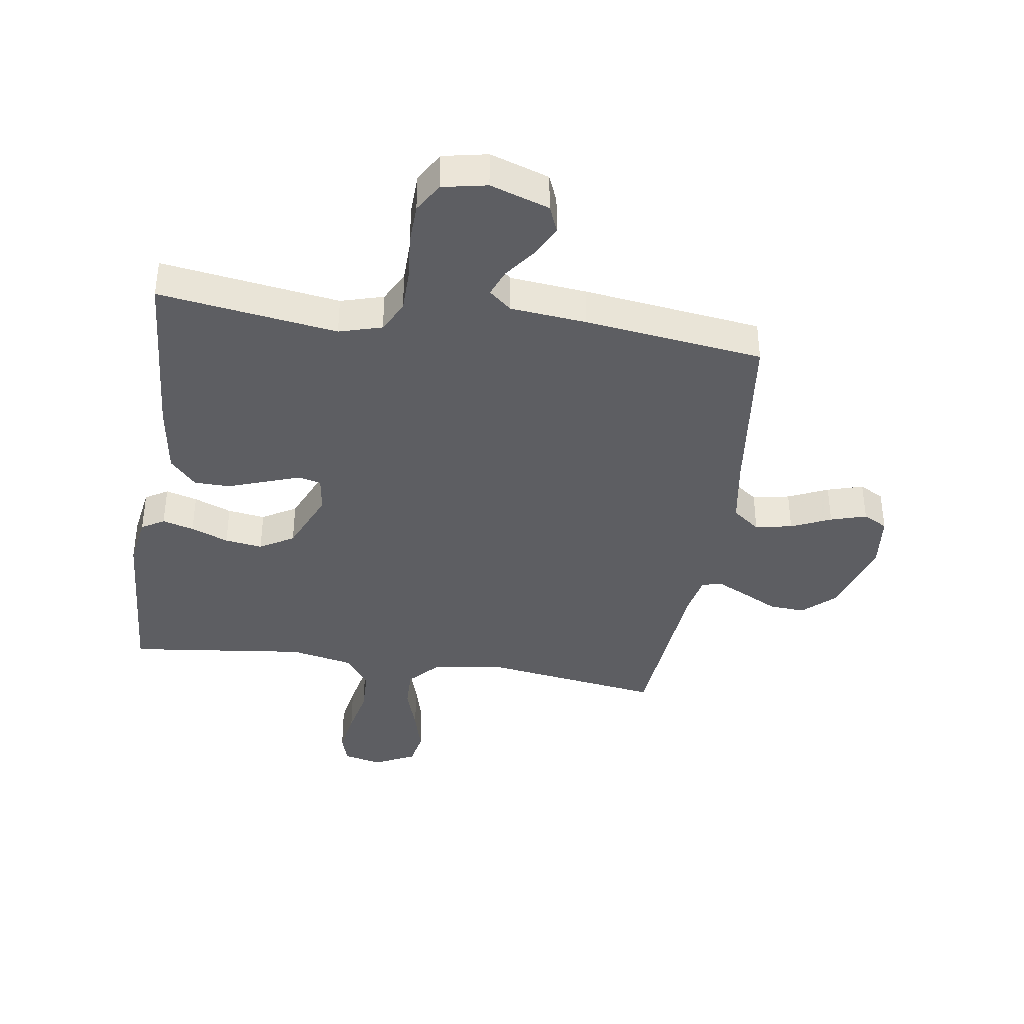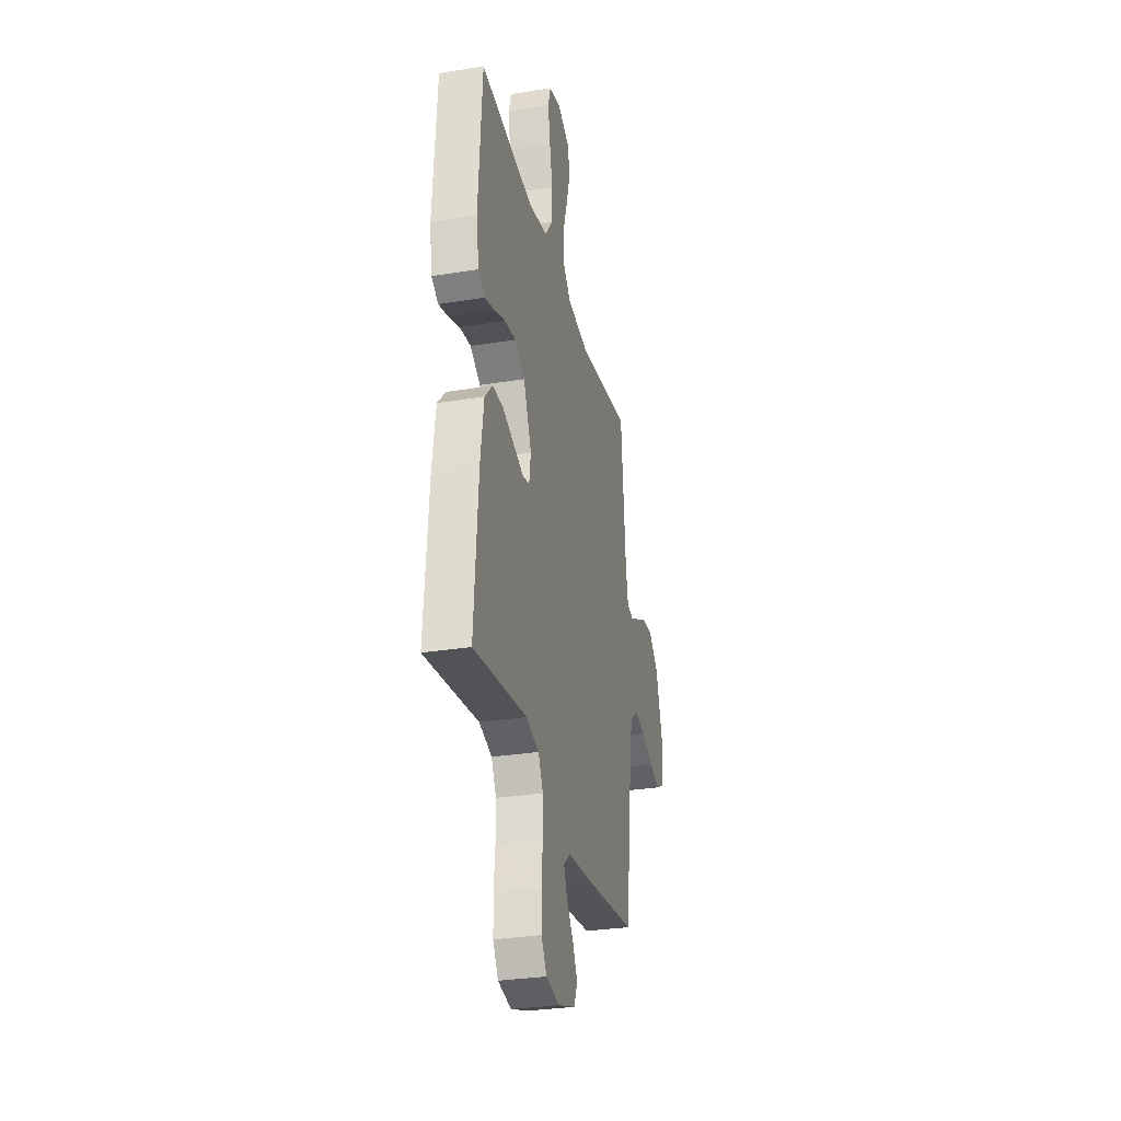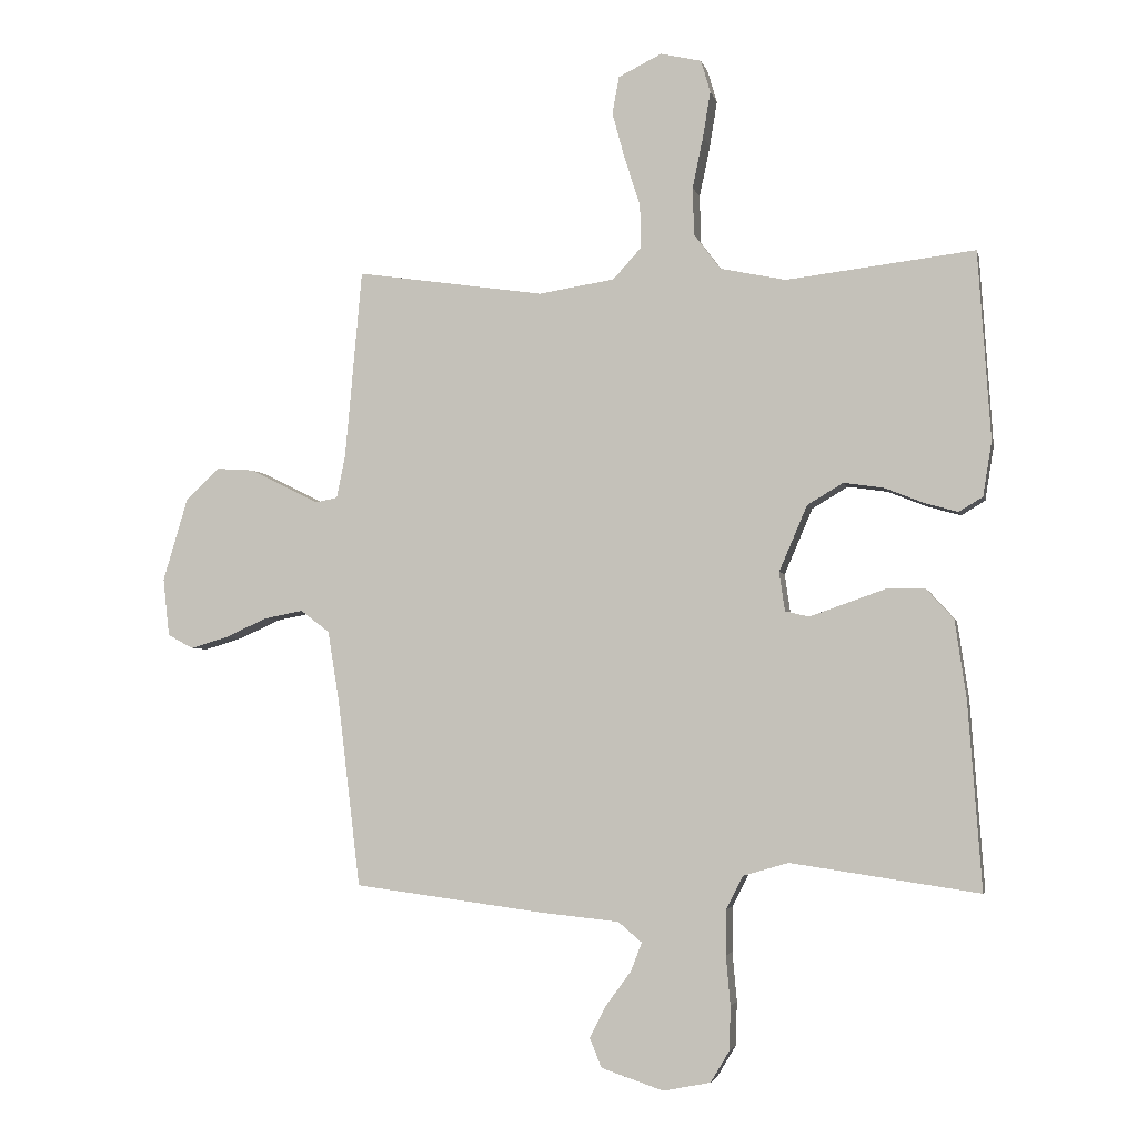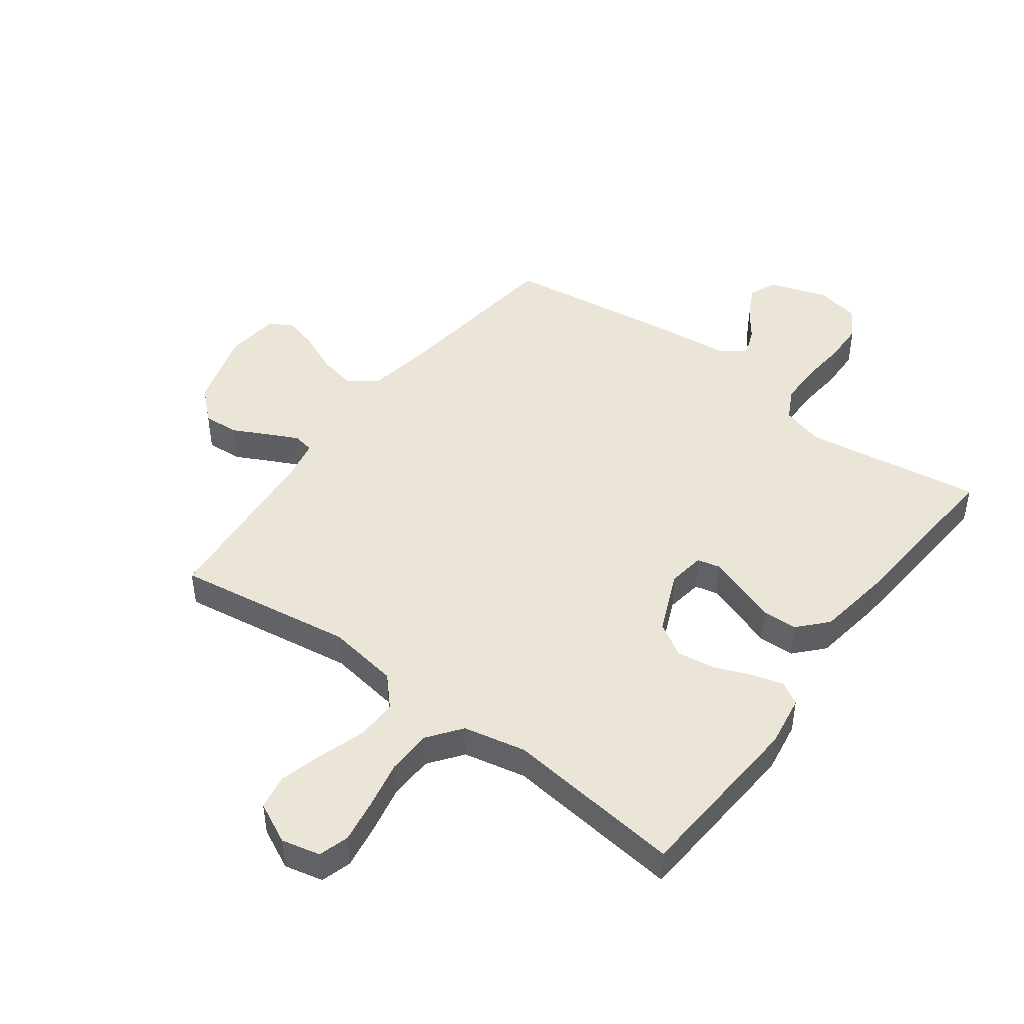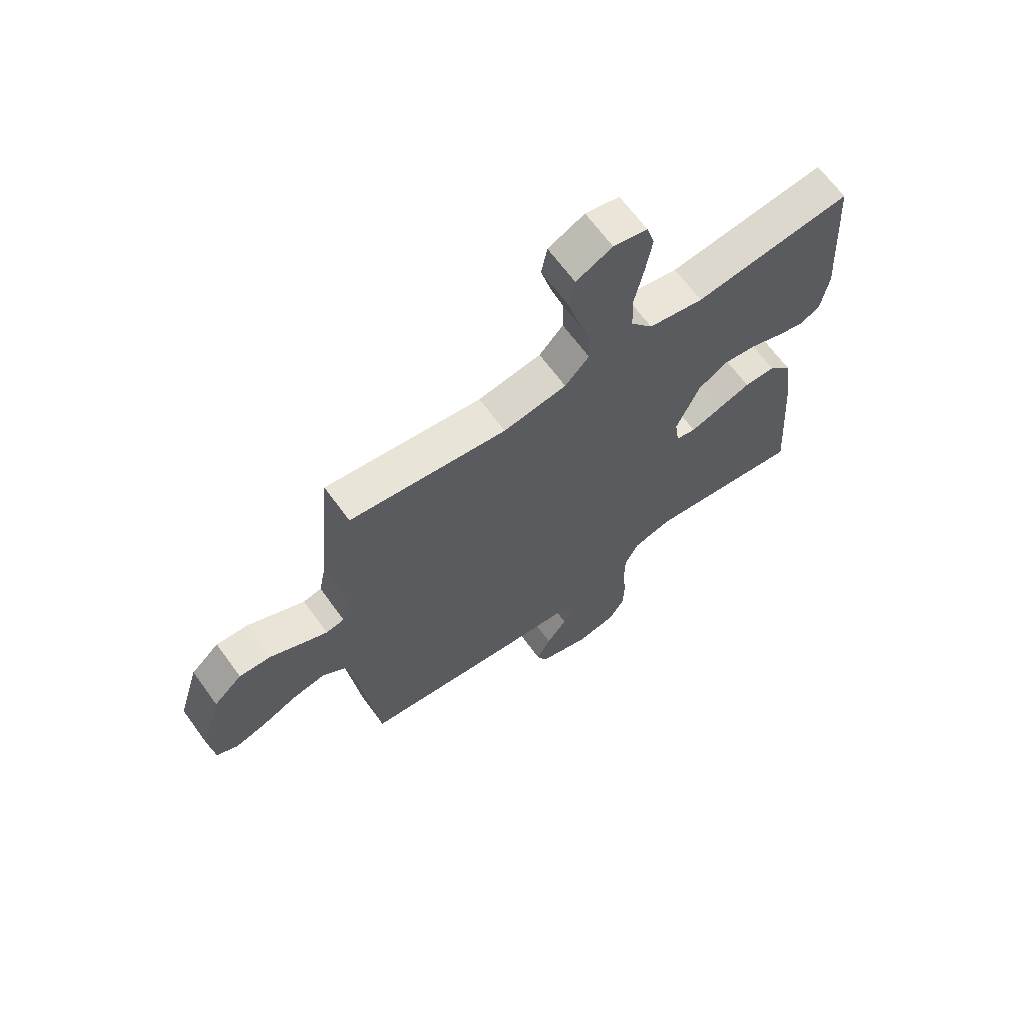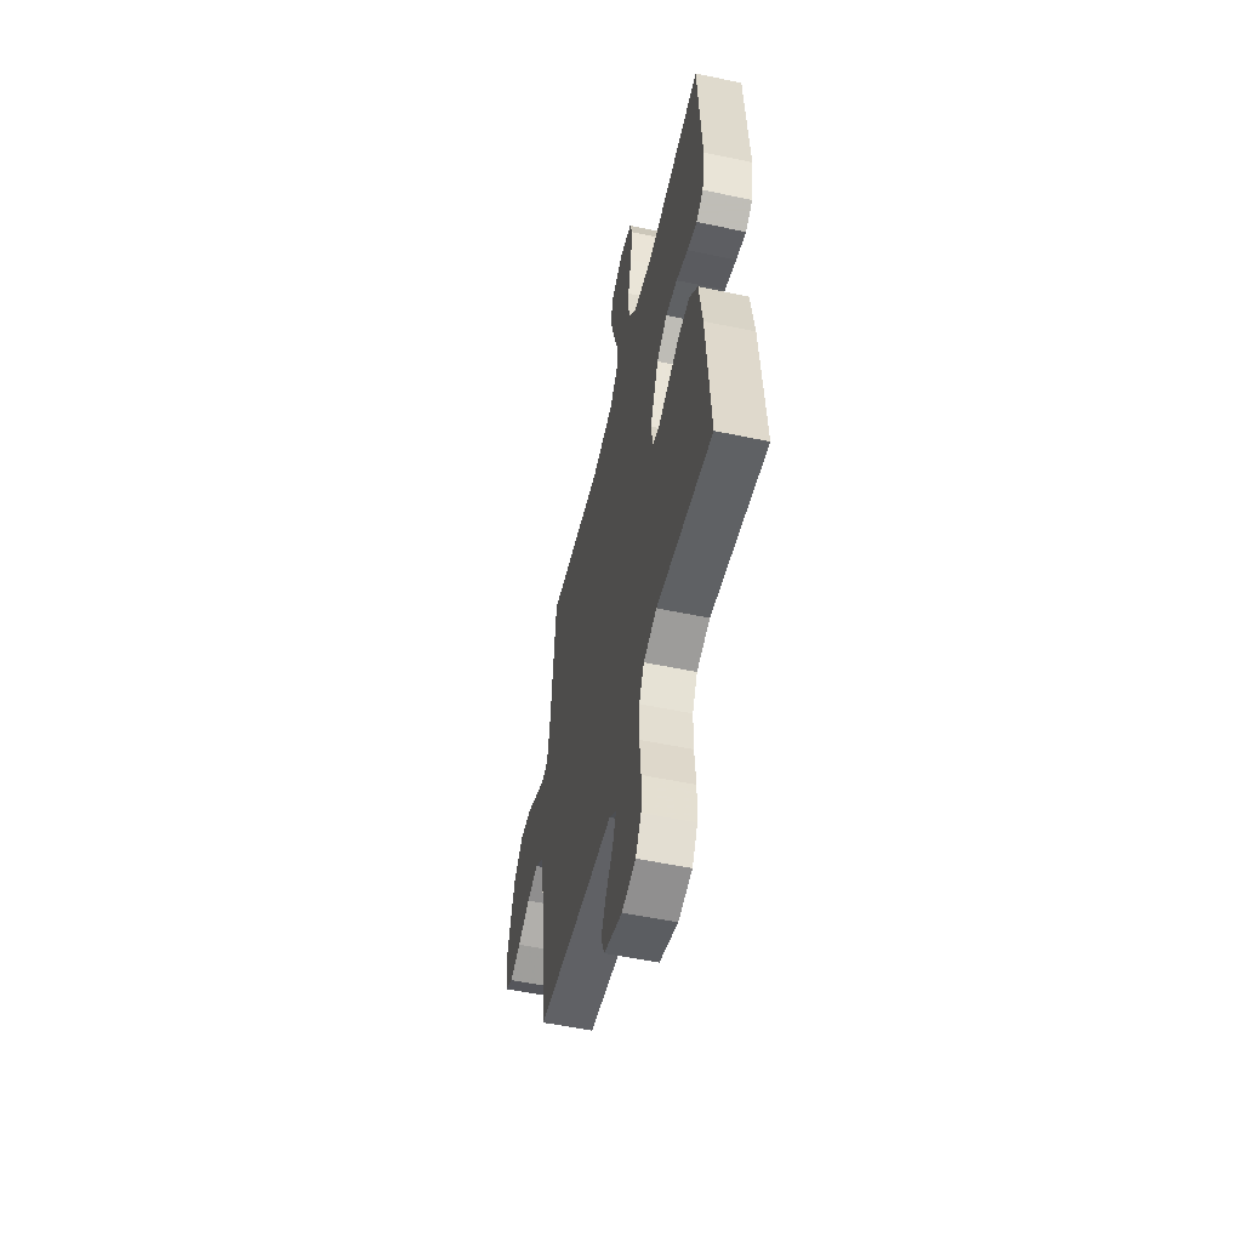
<metadata>
{"format":"obj","ext":"obj","renderer":"f3d","projection":"perspective","resolution":1024,"background":"white","views":[{"elev":-38.8,"azim":171.4,"up":"+Y"},{"elev":-30.3,"azim":103.2,"up":"+Z"},{"elev":-3.5,"azim":12.1,"up":"+Z"},{"elev":45.9,"azim":36.6,"up":"+Y"},{"elev":66.3,"azim":-36.1,"up":"+Z"},{"elev":-54.1,"azim":77.3,"up":"+Z"}]}
</metadata>
<code>
v -0.5 0.07 0.5
v -0.2 0.07 0.456
v -0.079 0.07 0.475
v -0.033 0.07 0.525
v -0.035 0.07 0.594
v -0.06 0.07 0.672
v -0.08 0.07 0.746
v -0.069 0.07 0.805
v 0 0.07 0.839
v 0.065 0.07 0.824
v 0.08 0.07 0.773
v 0.068 0.07 0.7
v 0.051 0.07 0.618
v 0.053 0.07 0.542
v 0.095 0.07 0.486
v 0.2 0.07 0.464
v 0.5 0.07 0.5
v 0.52 0.07 0.2
v 0.506 0.07 0.113
v 0.468 0.07 0.09
v 0.415 0.07 0.105
v 0.352 0.07 0.13
v 0.289 0.07 0.139
v 0.232 0.07 0.105
v 0.187 0.07 0
v 0.196 0.07 -0.062
v 0.234 0.07 -0.071
v 0.291 0.07 -0.051
v 0.356 0.07 -0.028
v 0.416 0.07 -0.029
v 0.46 0.07 -0.077
v 0.478 0.07 -0.2
v 0.5 0.07 -0.5
v 0.2 0.07 -0.456
v 0.128 0.07 -0.477
v 0.101 0.07 -0.53
v 0.1 0.07 -0.602
v 0.107 0.07 -0.68
v 0.105 0.07 -0.75
v 0.075 0.07 -0.8
v 0 0.07 -0.815
v -0.099 0.07 -0.782
v -0.118 0.07 -0.736
v -0.091 0.07 -0.683
v -0.052 0.07 -0.63
v -0.034 0.07 -0.584
v -0.072 0.07 -0.552
v -0.2 0.07 -0.539
v -0.5 0.07 -0.5
v -0.536 0.07 -0.2
v -0.554 0.07 -0.089
v -0.6 0.07 -0.054
v -0.662 0.07 -0.066
v -0.729 0.07 -0.096
v -0.789 0.07 -0.114
v -0.83 0.07 -0.092
v -0.84 0.07 0
v -0.8 0.07 0.133
v -0.746 0.07 0.183
v -0.686 0.07 0.179
v -0.627 0.07 0.149
v -0.576 0.07 0.124
v -0.541 0.07 0.131
v -0.527 0.07 0.2
v -0.5 0 0.5
v -0.2 0 0.456
v -0.079 0 0.475
v -0.033 0 0.525
v -0.035 0 0.594
v -0.06 0 0.672
v -0.08 0 0.746
v -0.069 0 0.805
v 0 0 0.839
v 0.065 0 0.824
v 0.08 0 0.773
v 0.068 0 0.7
v 0.051 0 0.618
v 0.053 0 0.542
v 0.095 0 0.486
v 0.2 0 0.464
v 0.5 0 0.5
v 0.52 0 0.2
v 0.506 0 0.113
v 0.468 0 0.09
v 0.415 0 0.105
v 0.352 0 0.13
v 0.289 0 0.139
v 0.232 0 0.105
v 0.187 0 0
v 0.196 0 -0.062
v 0.234 0 -0.071
v 0.291 0 -0.051
v 0.356 0 -0.028
v 0.416 0 -0.029
v 0.46 0 -0.077
v 0.478 0 -0.2
v 0.5 0 -0.5
v 0.2 0 -0.456
v 0.128 0 -0.477
v 0.101 0 -0.53
v 0.1 0 -0.602
v 0.107 0 -0.68
v 0.105 0 -0.75
v 0.075 0 -0.8
v 0 0 -0.815
v -0.099 0 -0.782
v -0.118 0 -0.736
v -0.091 0 -0.683
v -0.052 0 -0.63
v -0.034 0 -0.584
v -0.072 0 -0.552
v -0.2 0 -0.539
v -0.5 0 -0.5
v -0.536 0 -0.2
v -0.554 0 -0.089
v -0.6 0 -0.054
v -0.662 0 -0.066
v -0.729 0 -0.096
v -0.789 0 -0.114
v -0.83 0 -0.092
v -0.84 0 0
v -0.8 0 0.133
v -0.746 0 0.183
v -0.686 0 0.179
v -0.627 0 0.149
v -0.576 0 0.124
v -0.541 0 0.131
v -0.527 0 0.2
f 58 59 60 61
f 58 61 62
f 57 58 62
f 56 57 62 63
f 53 54 55 56
f 52 53 56 63
f 47 48 49 50
f 47 50 51
f 46 47 51
f 42 43 44 45
f 42 45 46
f 41 42 46
f 40 41 46
f 37 38 39 40
f 36 37 40 46
f 35 36 46 51
f 31 32 33 34
f 28 29 30 31
f 27 28 31 34
f 26 27 34 35
f 19 20 21 22
f 19 22 23
f 16 17 18 19
f 15 16 19 23
f 14 15 23 24
f 10 11 12 13
f 8 9 10 13
f 8 13 14
f 5 6 7 8
f 5 8 14 24
f 64 1 2
f 63 64 2 3
f 51 52 63 3
f 25 26 35 51
f 4 5 24 25
f 3 4 25 51
f 125 124 123 122
f 126 125 122
f 126 122 121
f 127 126 121 120
f 120 119 118 117
f 127 120 117 116
f 114 113 112 111
f 115 114 111
f 115 111 110
f 109 108 107 106
f 110 109 106
f 110 106 105
f 110 105 104
f 104 103 102 101
f 110 104 101 100
f 115 110 100 99
f 98 97 96 95
f 95 94 93 92
f 98 95 92 91
f 99 98 91 90
f 86 85 84 83
f 87 86 83
f 83 82 81 80
f 87 83 80 79
f 88 87 79 78
f 77 76 75 74
f 77 74 73 72
f 78 77 72
f 72 71 70 69
f 88 78 72 69
f 66 65 128
f 67 66 128 127
f 67 127 116 115
f 115 99 90 89
f 89 88 69 68
f 115 89 68 67
f 1 65 66 2
f 2 66 67 3
f 3 67 68 4
f 4 68 69 5
f 5 69 70 6
f 6 70 71 7
f 7 71 72 8
f 8 72 73 9
f 9 73 74 10
f 10 74 75 11
f 11 75 76 12
f 12 76 77 13
f 13 77 78 14
f 14 78 79 15
f 15 79 80 16
f 16 80 81 17
f 17 81 82 18
f 18 82 83 19
f 19 83 84 20
f 20 84 85 21
f 21 85 86 22
f 22 86 87 23
f 23 87 88 24
f 24 88 89 25
f 25 89 90 26
f 26 90 91 27
f 27 91 92 28
f 28 92 93 29
f 29 93 94 30
f 30 94 95 31
f 31 95 96 32
f 32 96 97 33
f 33 97 98 34
f 34 98 99 35
f 35 99 100 36
f 36 100 101 37
f 37 101 102 38
f 38 102 103 39
f 39 103 104 40
f 40 104 105 41
f 41 105 106 42
f 42 106 107 43
f 43 107 108 44
f 44 108 109 45
f 45 109 110 46
f 46 110 111 47
f 47 111 112 48
f 48 112 113 49
f 49 113 114 50
f 50 114 115 51
f 51 115 116 52
f 52 116 117 53
f 53 117 118 54
f 54 118 119 55
f 55 119 120 56
f 56 120 121 57
f 57 121 122 58
f 58 122 123 59
f 59 123 124 60
f 60 124 125 61
f 61 125 126 62
f 62 126 127 63
f 63 127 128 64
f 64 128 65 1

</code>
